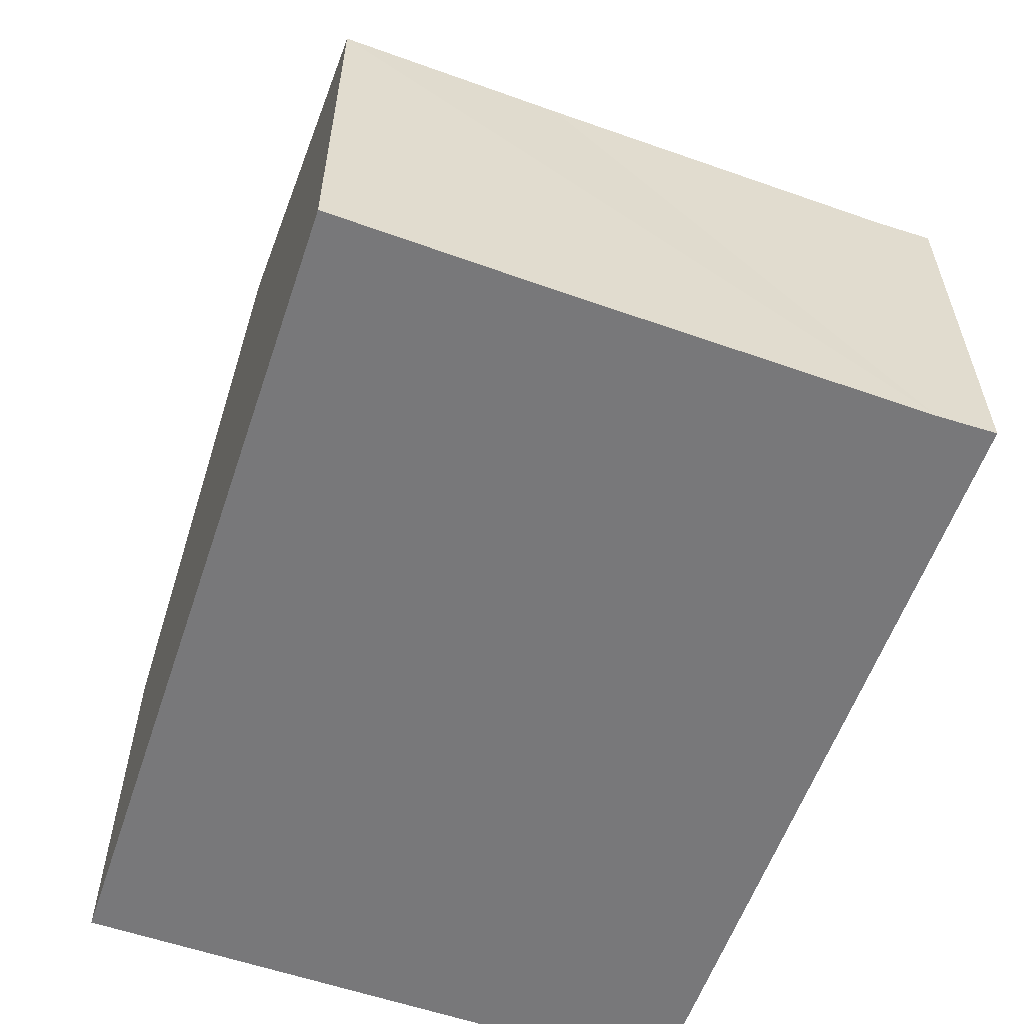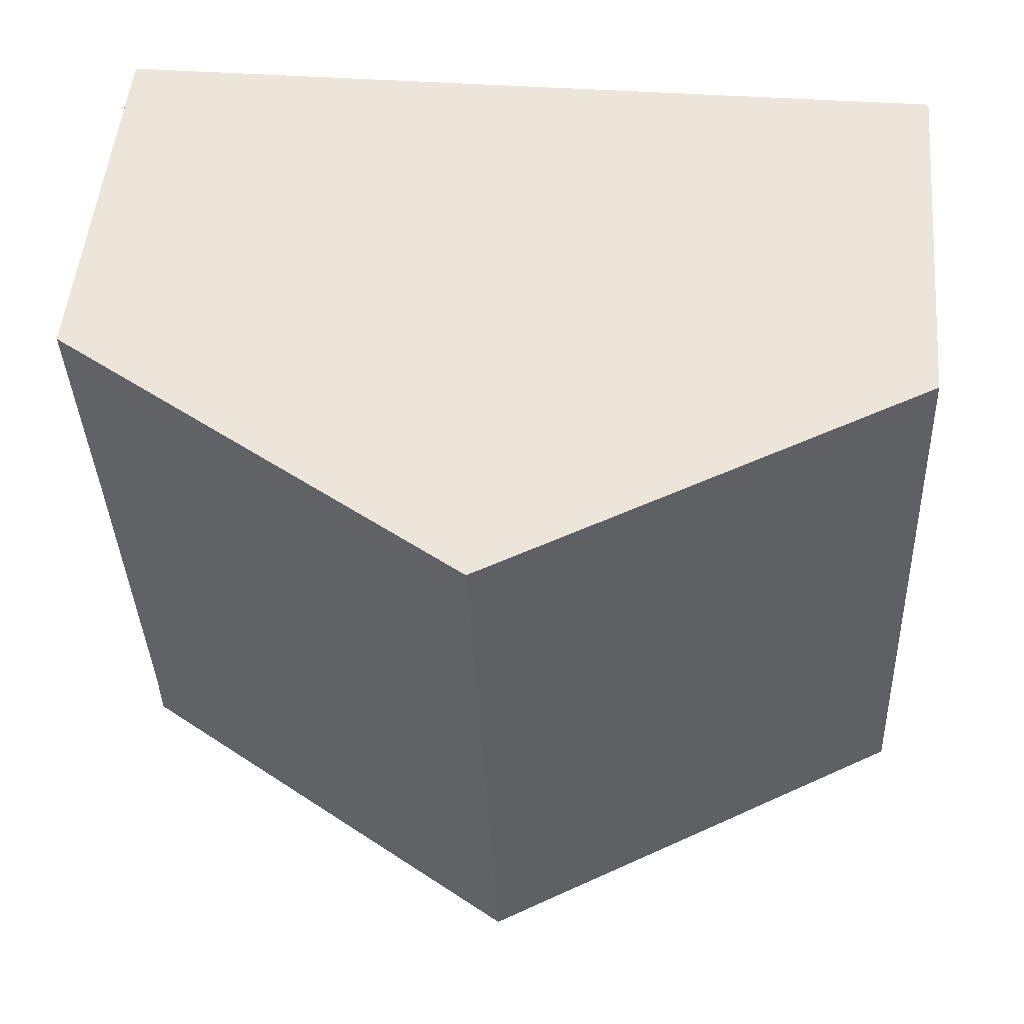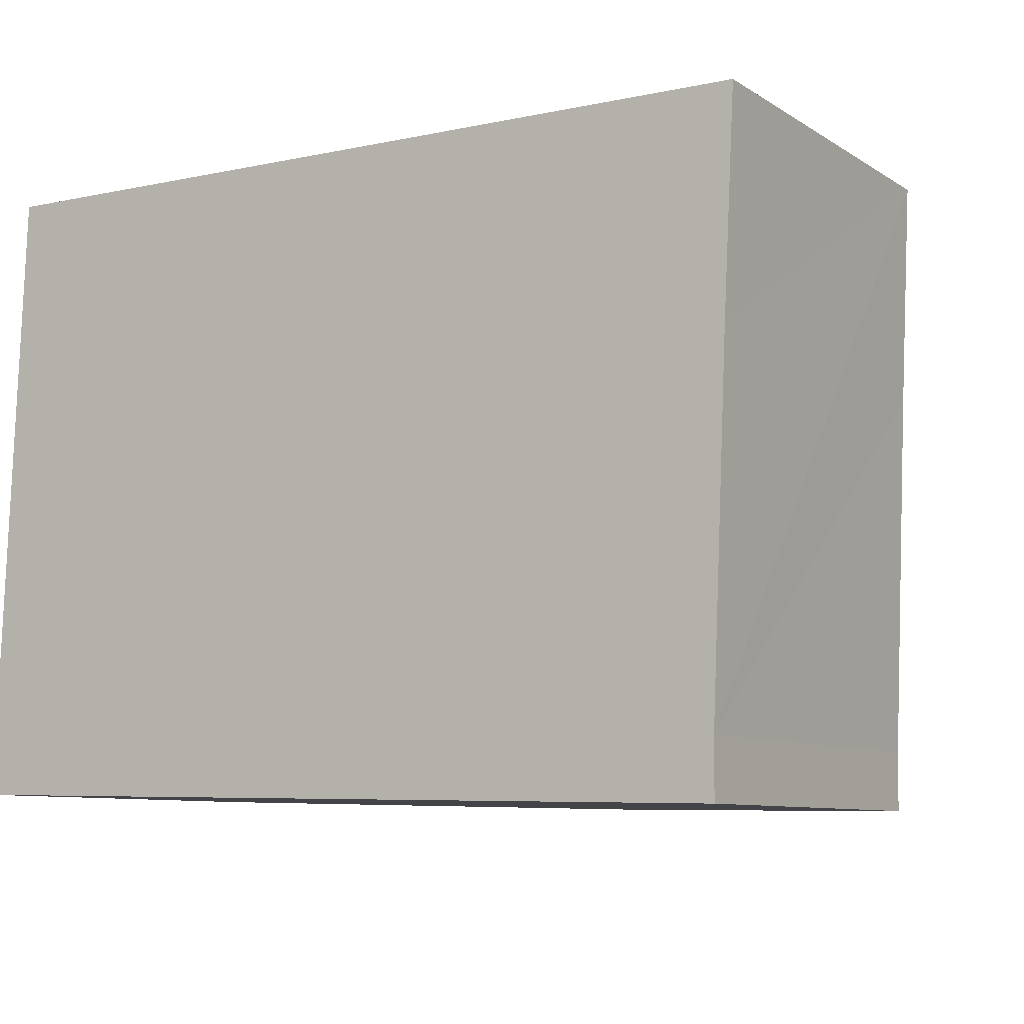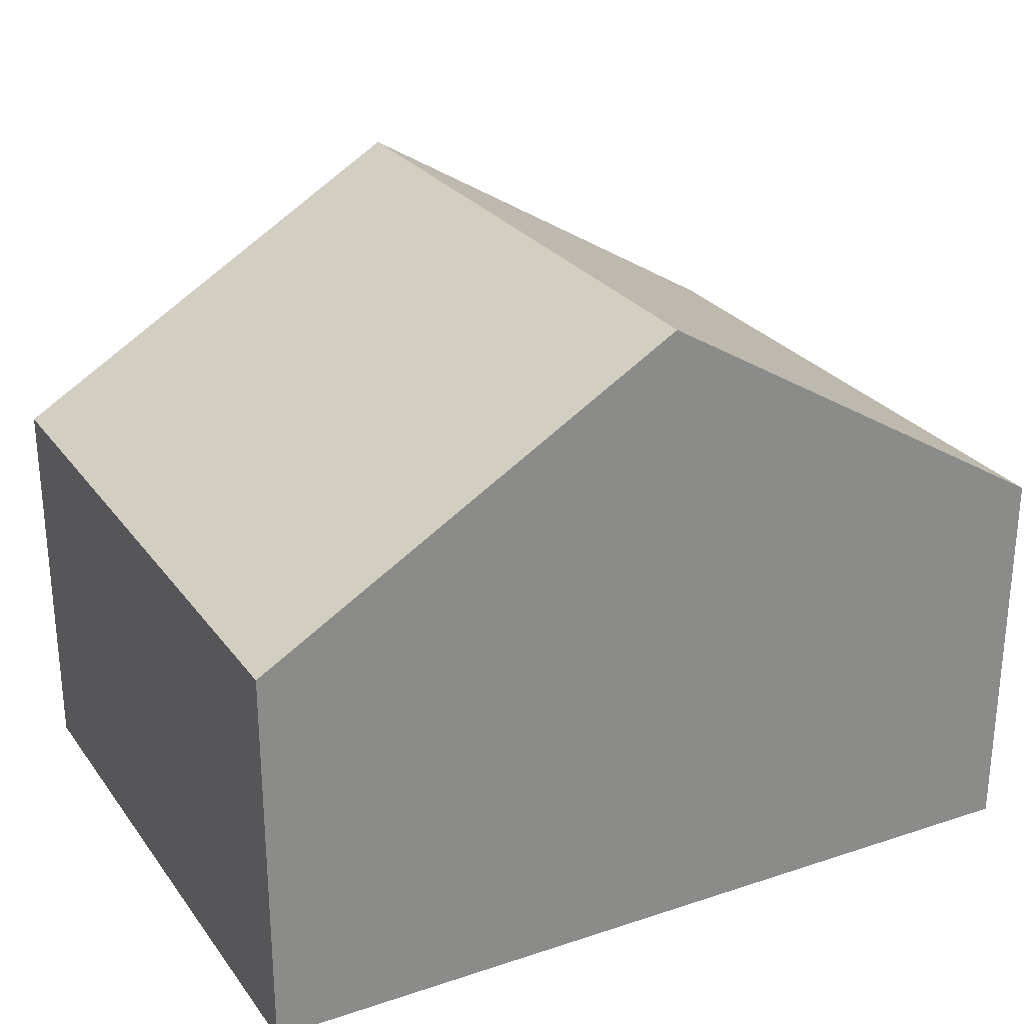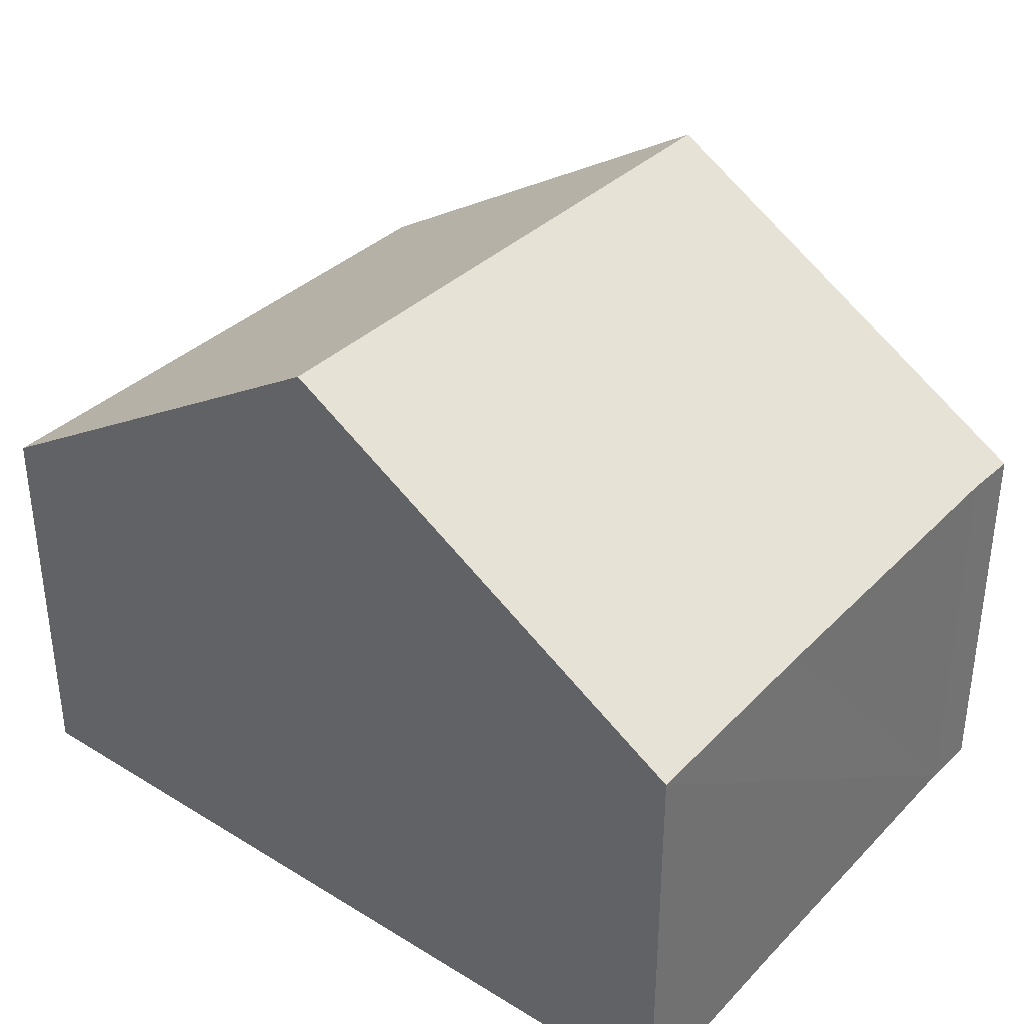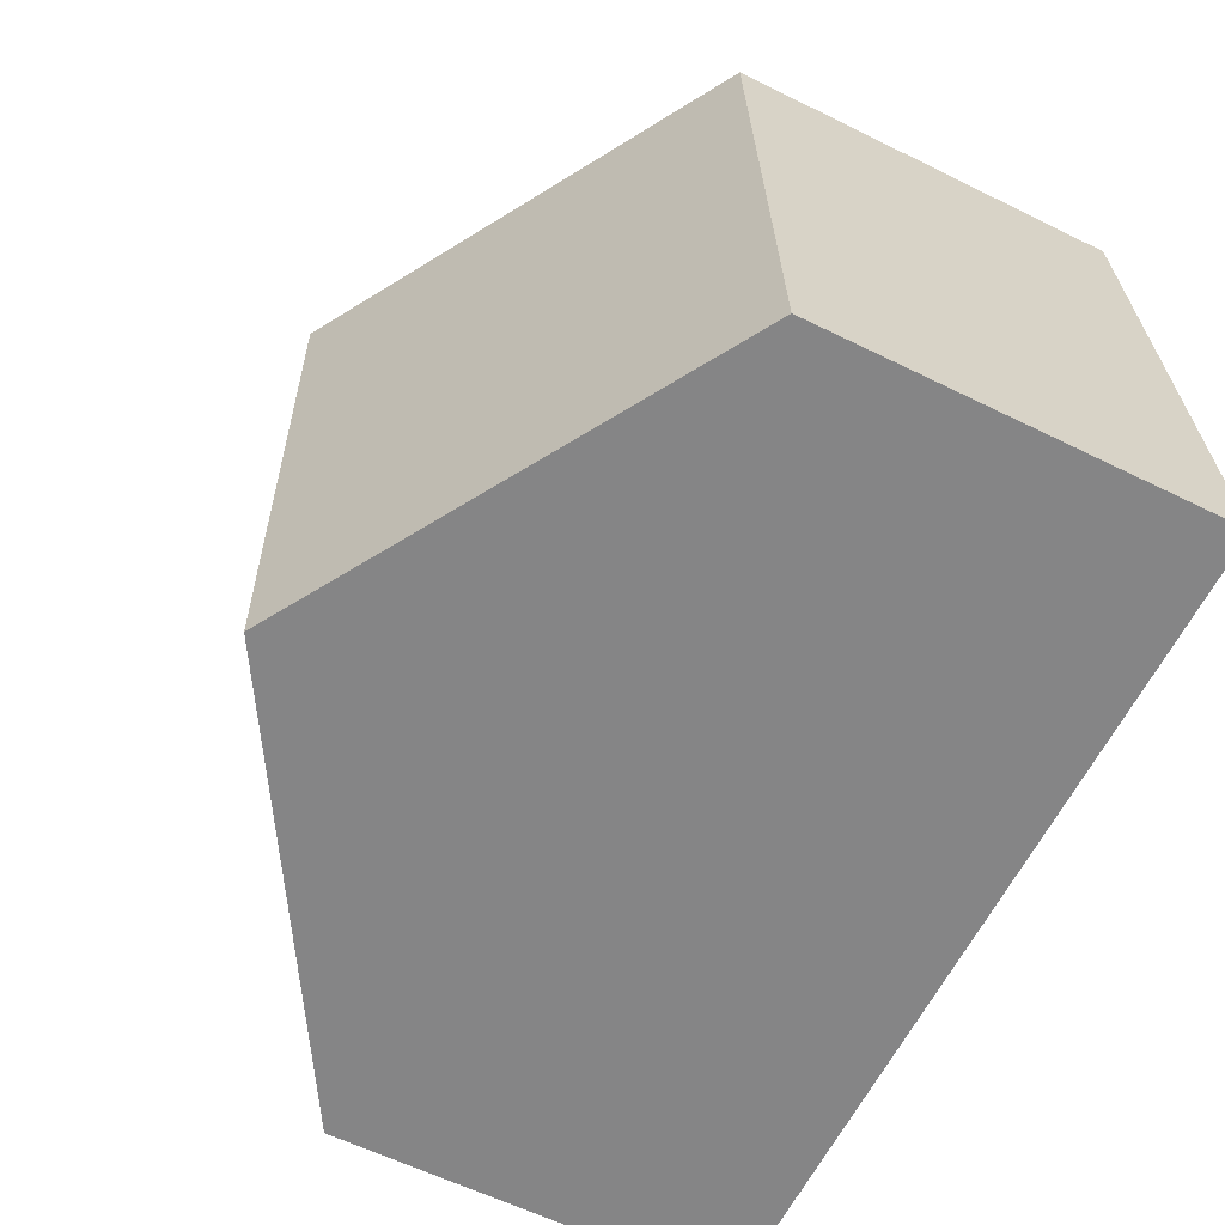
<metadata>
{"format":"obj","ext":"obj","renderer":"f3d","projection":"perspective","resolution":1024,"background":"white","views":[{"elev":-57.5,"azim":72.4,"up":"+Y"},{"elev":51.4,"azim":-174.9,"up":"+Z"},{"elev":-8.6,"azim":32.2,"up":"+Z"},{"elev":26.9,"azim":-26.1,"up":"+Y"},{"elev":35.2,"azim":40.0,"up":"+Y"},{"elev":-60.7,"azim":-116.7,"up":"+Z"}]}
</metadata>
<code>
v  12.43 5.776 5.698
v  6.468 9.443 8.986
v  12.6 5.754 8.877
v  6.097 9.443 -0.137
v  12.2 5.788 0.566
v  12.2 5.769 -0.274
v  0.37 5.772 9.095
v  0 5.772 3.534e-16
v  12.2 -3.466e-17 0.566
v  12.2 1.678e-17 -0.274
v  12.43 -3.489e-16 5.698
v  12.6 -5.436e-16 8.877
v  6.097 8.389e-18 -0.137
v  0 0 0
v  0.37 -5.569e-16 9.095
v  6.468 -5.502e-16 8.986
g defaultobject
f 1 2 3
f 2 1 4
f 4 1 5
f 4 5 6
f 4 7 2
f 7 4 8
f 9 6 5
f 6 9 10
f 1 9 5
f 9 1 3
f 9 3 11
f 11 3 12
f 10 4 6
f 4 10 8
f 8 10 13
f 8 13 14
f 14 7 8
f 7 14 15
f 15 2 7
f 2 15 3
f 3 15 16
f 3 16 12
f 13 15 14
f 15 13 10
f 15 10 16
f 16 10 9
f 16 9 11
f 16 11 12

</code>
